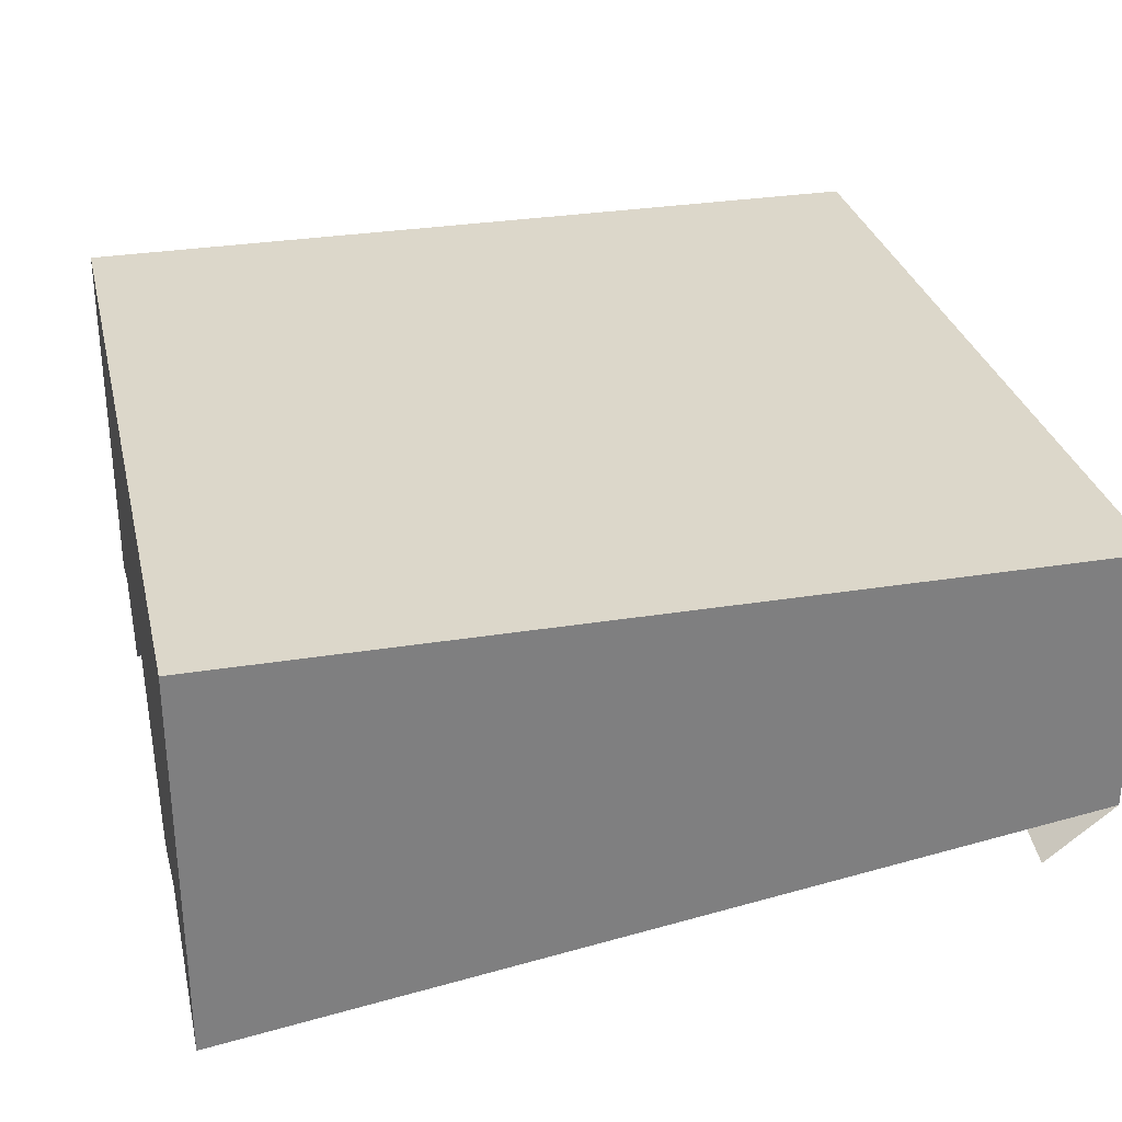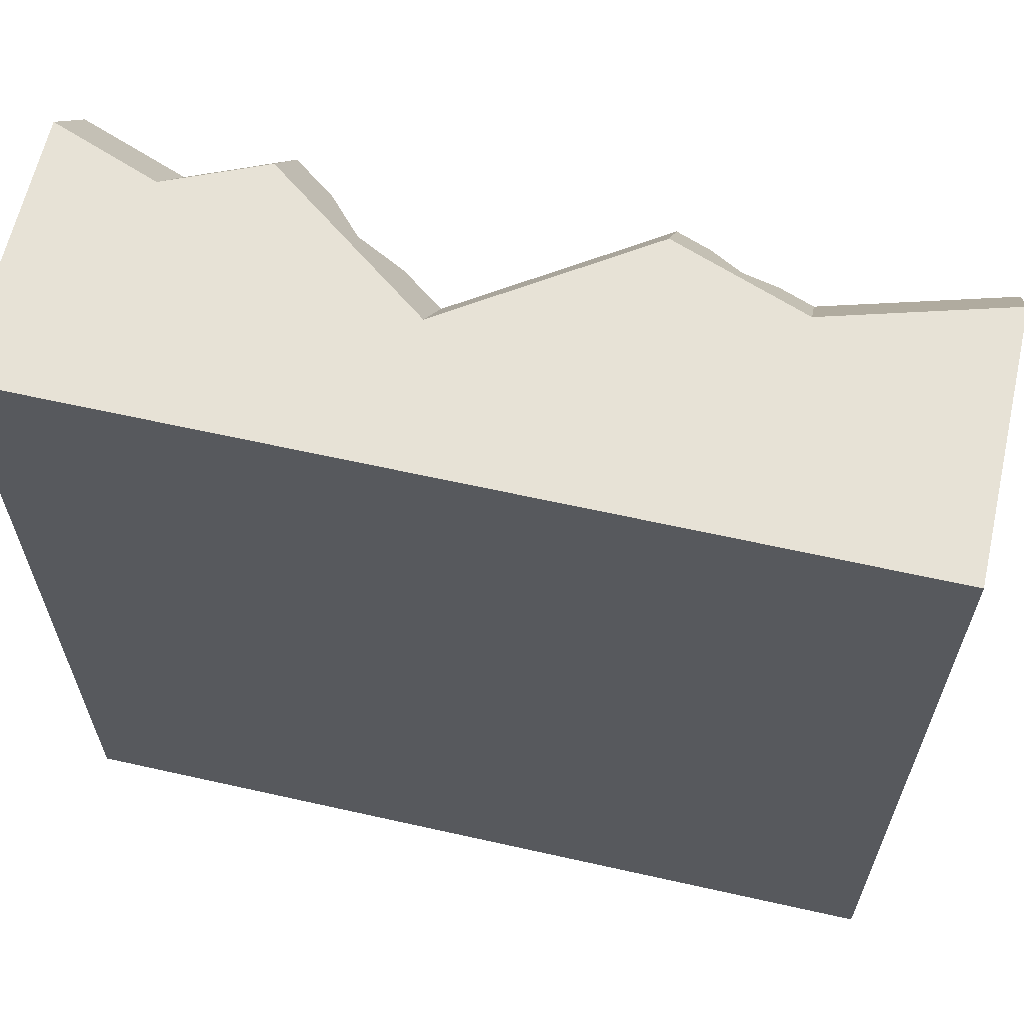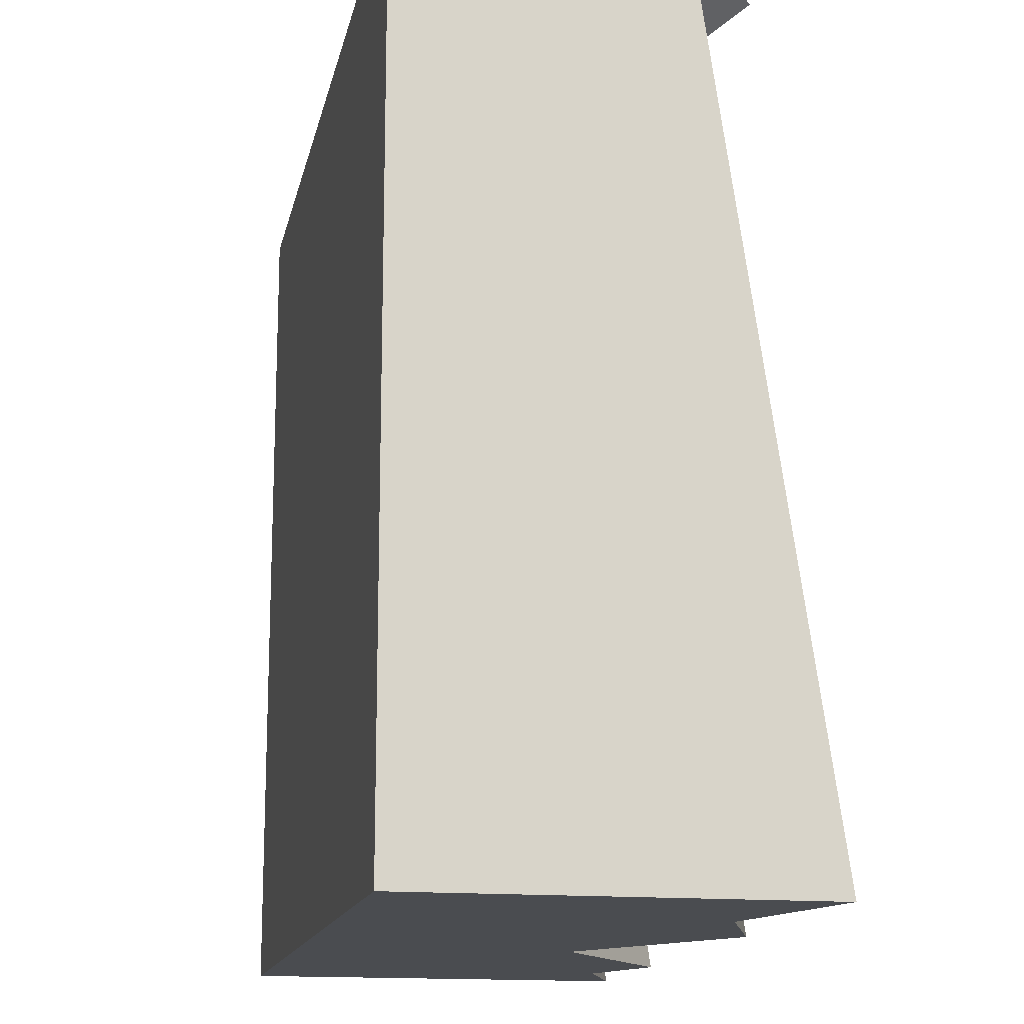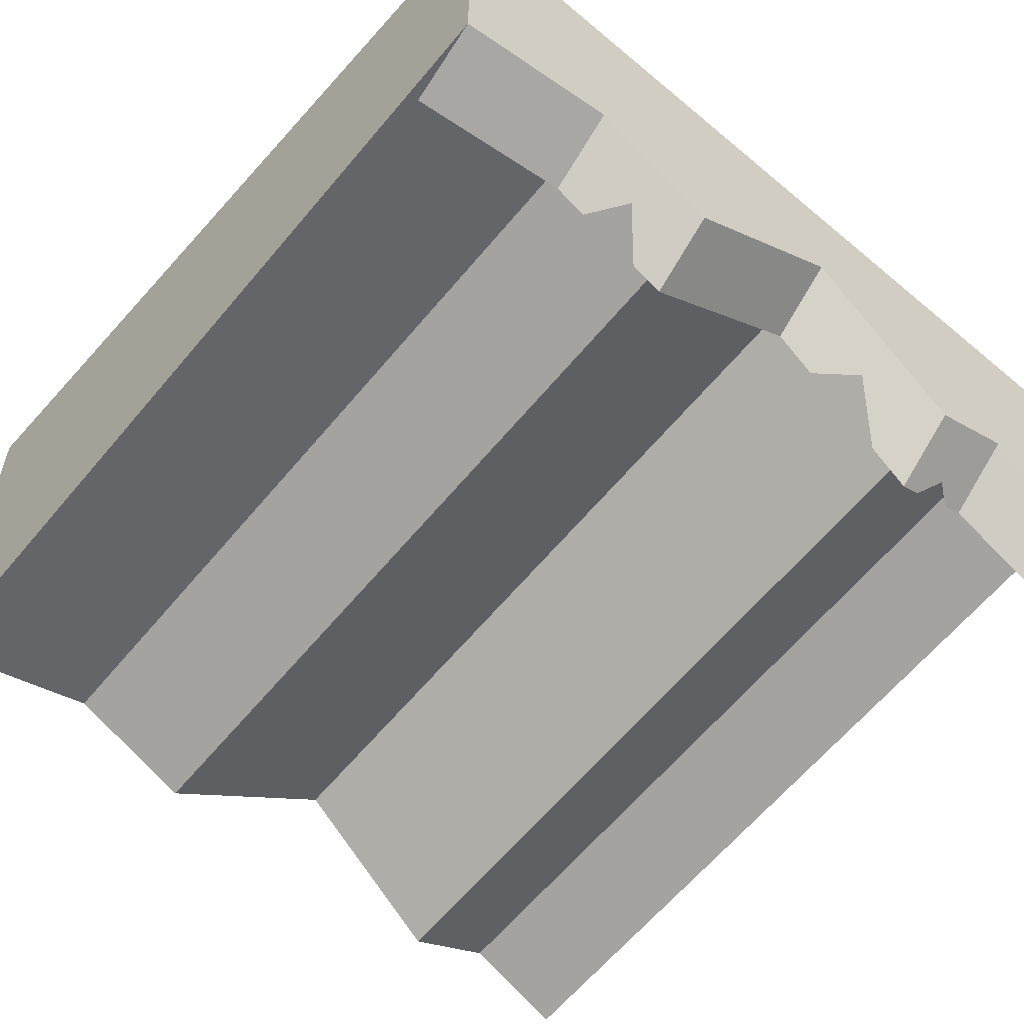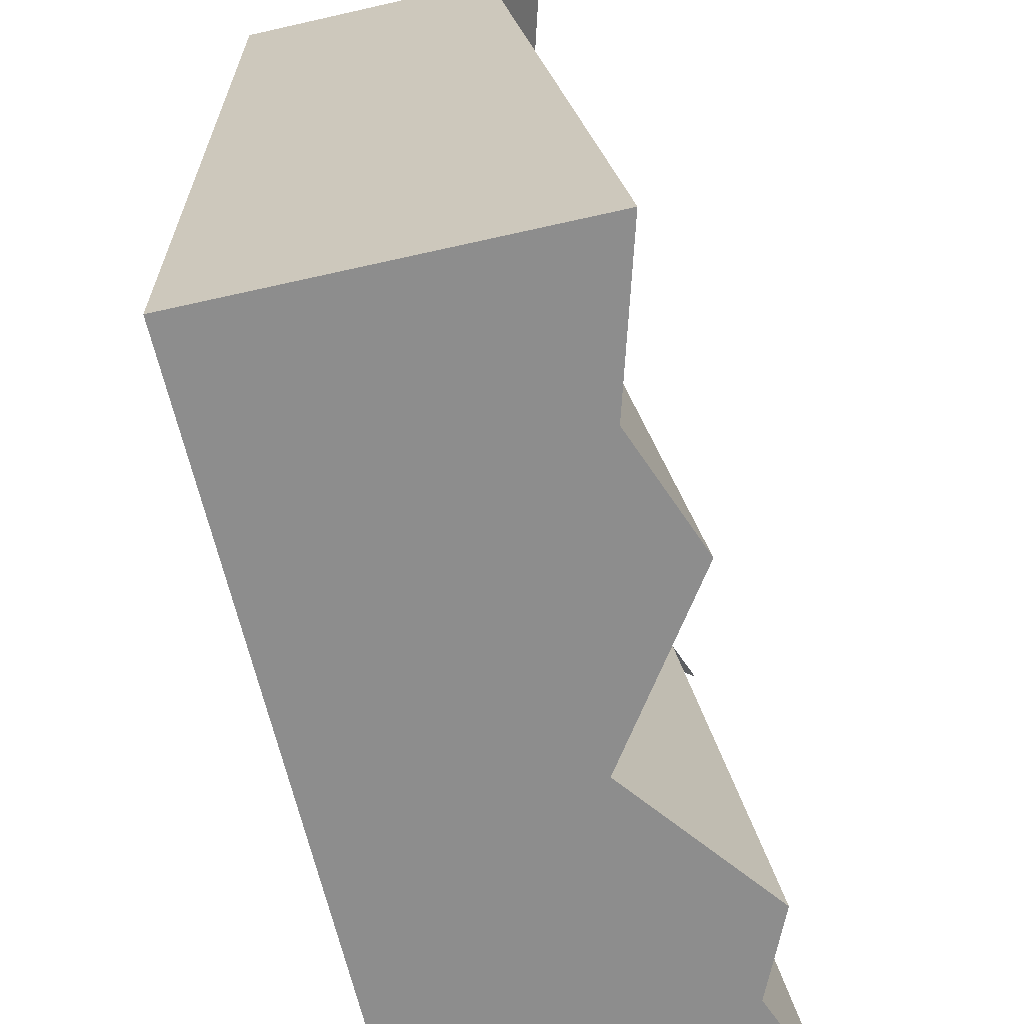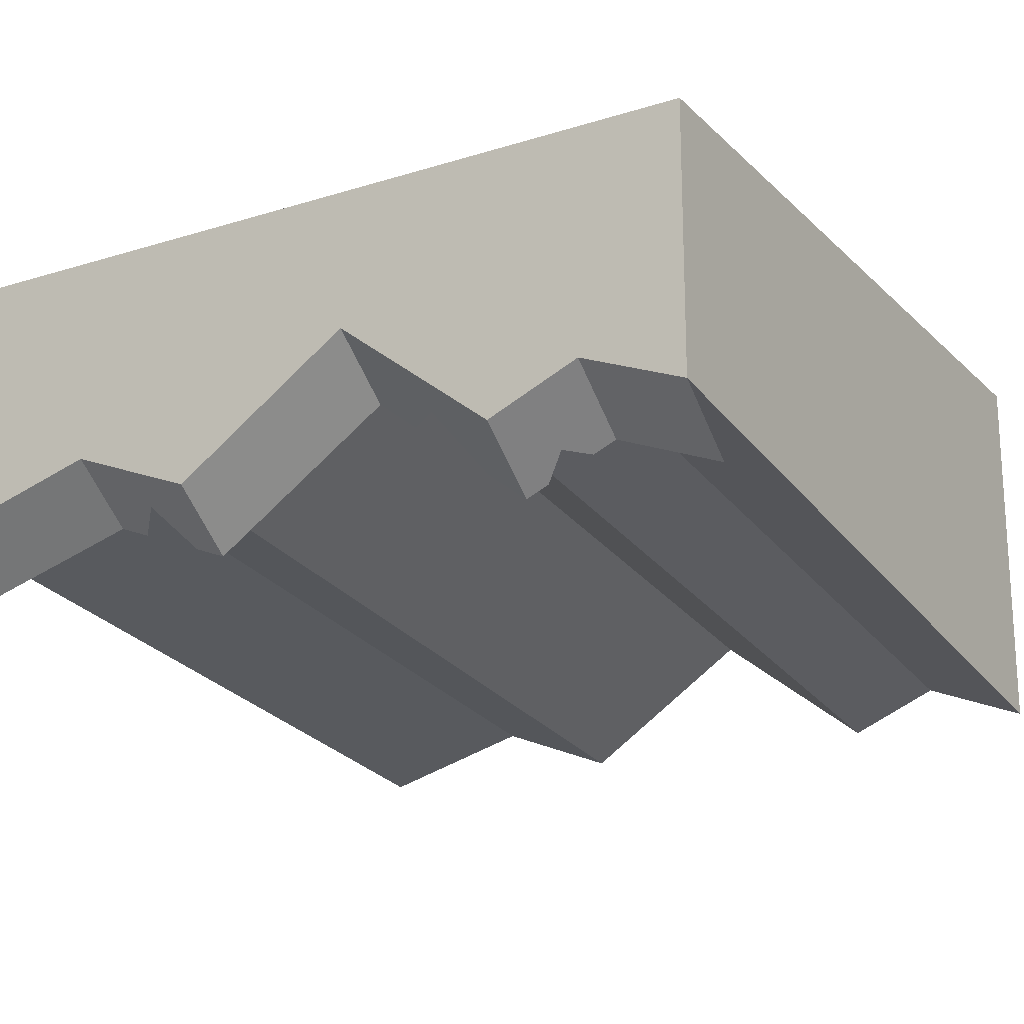
<metadata>
{"format":"obj","ext":"obj","renderer":"f3d","projection":"perspective","resolution":1024,"background":"white","views":[{"elev":30.5,"azim":76.9,"up":"+Z"},{"elev":63.0,"azim":12.8,"up":"+Y"},{"elev":-15.1,"azim":78.5,"up":"+Y"},{"elev":-55.5,"azim":138.9,"up":"+Z"},{"elev":-64.6,"azim":102.9,"up":"+Y"},{"elev":-18.2,"azim":-149.3,"up":"+Z"}]}
</metadata>
<code>
o cliffGrey_top
v -0 -1e-06 -4.584
v 2.337 -1e-06 -4.584
v 6.414 -1e-06 -4.584
v 7.957 -1e-06 -3.996
v 6.414 10 -3.137
v 1.24 -1e-06 -4.106
v 10 -1e-06 -4.584
v 4.25 -0 -3.126
v 0 0 -0
v 10 -0 -1e-06
v 0 10 -2e-06
v 1.24 10 -2.658
v 10 10 -3e-06
v 2.337 10 -3.137
v 10 10 -3.137
v -0 9.182 -3.78
v -0 10 -3.137
v 6.414 9.182 -3.78
v 7.957 10 -2.549
v 10 9.182 -3.78
v 7.957 9.182 -3.192
v 6.803 9.182 -3.632
v 7.186 9.591 -3.164
v 7.569 9.182 -3.34
v 2.815 9.182 -3.415
v 3.293 9.591 -2.729
v 4.25 10 -1.678
v 4.25 9.182 -2.322
v 3.771 9.182 -2.686
v 1.514 9.182 -3.421
v 1.24 9.182 -3.302
v 1.788 9.386 -3.38
v 2.337 9.182 -3.78
v 2.062 9.182 -3.66
f 6 9 1
f 9 6 10
f 10 6 8
f 8 6 2
f 10 8 3
f 10 3 4
f 10 4 7
f 17 9 11
f 9 17 1
f 3 19 4
f 19 3 5
f 12 2 6
f 2 12 14
f 14 8 2
f 8 14 27
f 4 15 7
f 15 4 19
f 27 3 8
f 3 27 5
f 13 9 10
f 9 13 11
f 1 12 6
f 12 1 17
f 7 13 10
f 13 7 15
f 11 12 17
f 12 11 27
f 27 11 13
f 12 27 14
f 27 13 5
f 5 13 19
f 19 13 15
f 16 12 31
f 12 16 17
f 27 18 28
f 18 27 5
f 19 20 21
f 20 19 15
f 5 22 18
f 22 5 23
f 19 23 5
f 21 23 19
f 23 21 24
f 14 25 33
f 25 14 26
f 27 26 14
f 28 26 27
f 26 28 29
f 12 30 31
f 30 12 32
f 14 32 12
f 33 32 14
f 32 33 34

</code>
